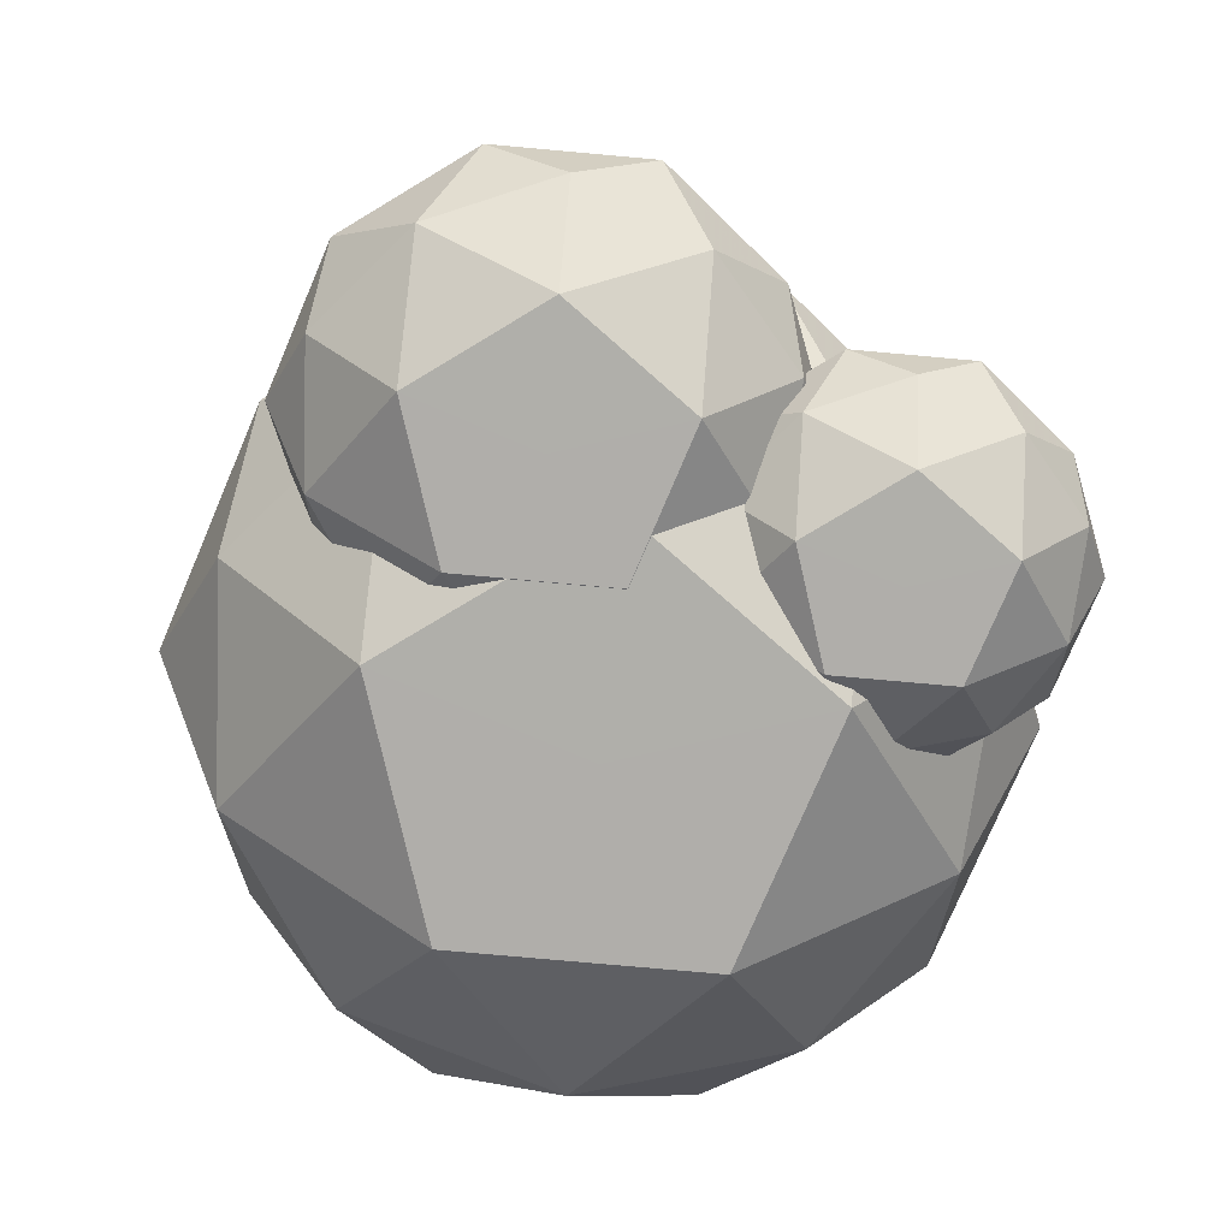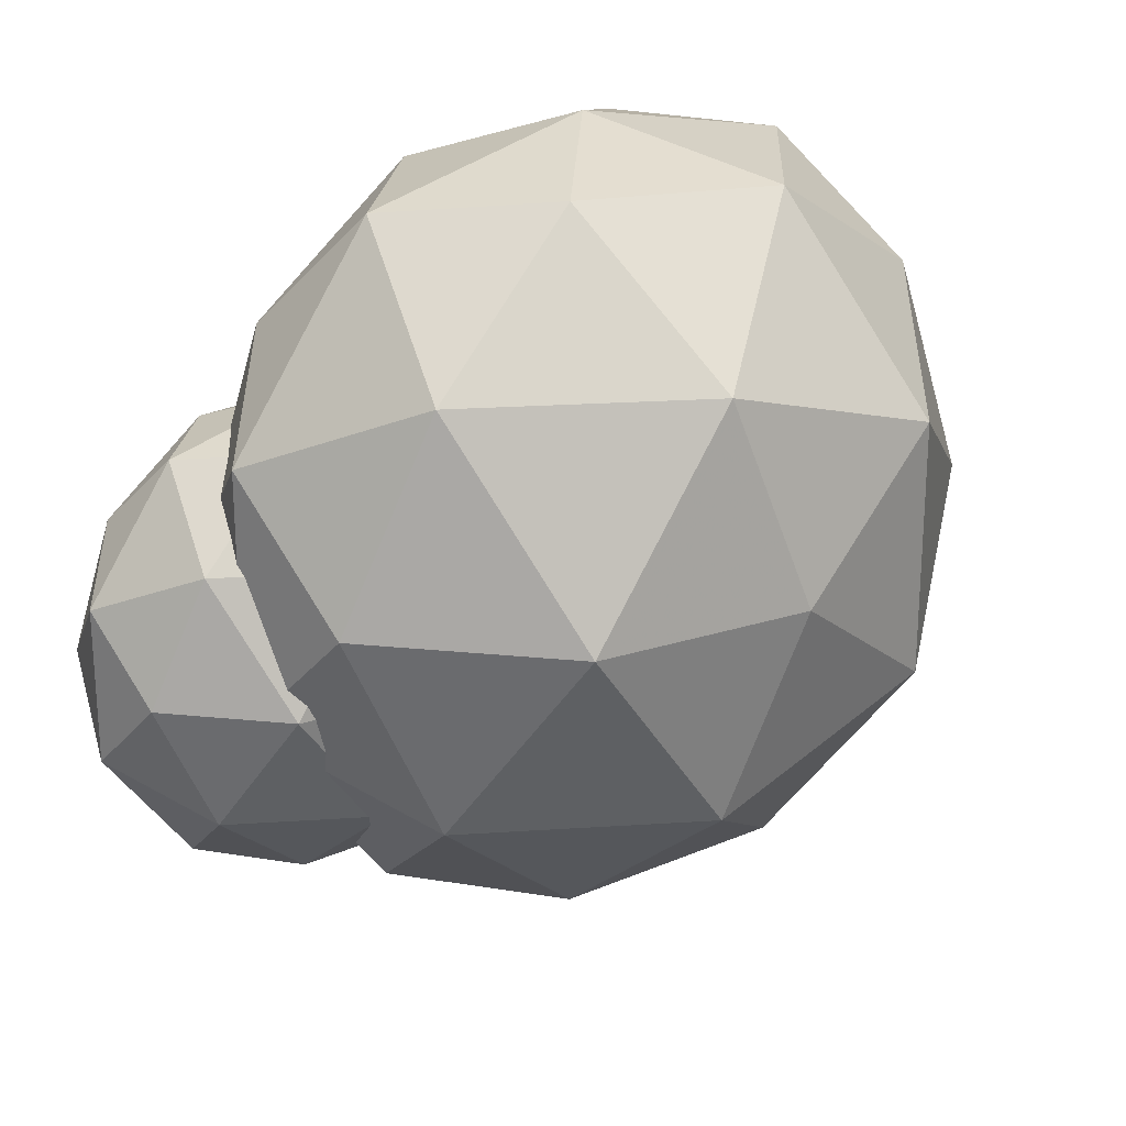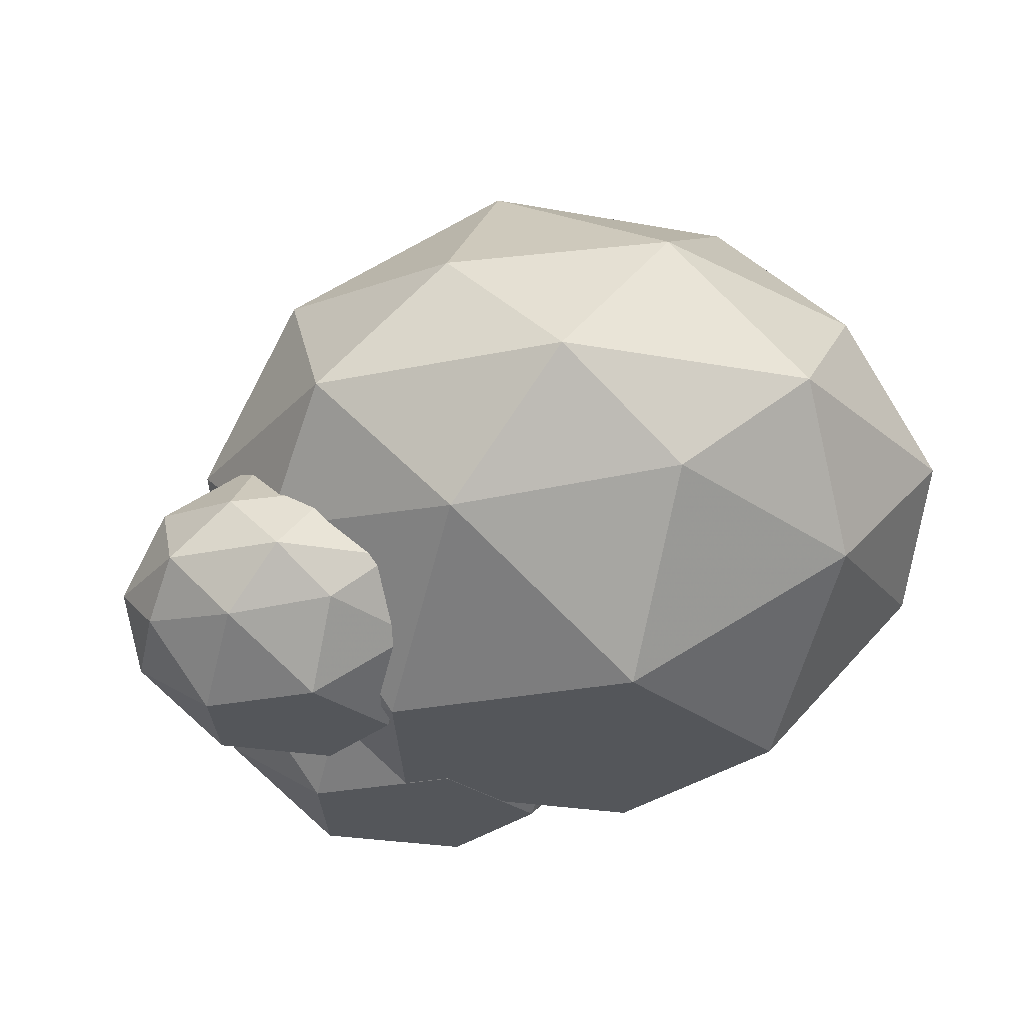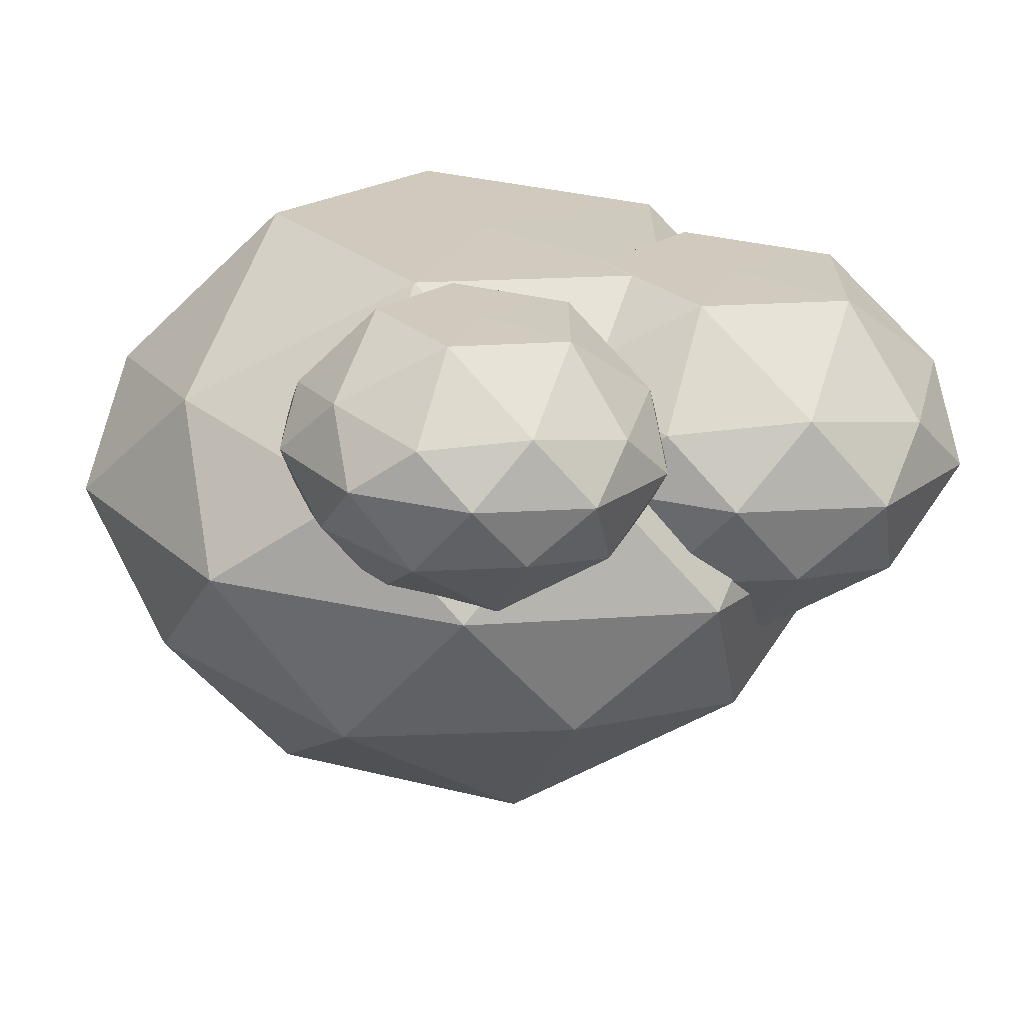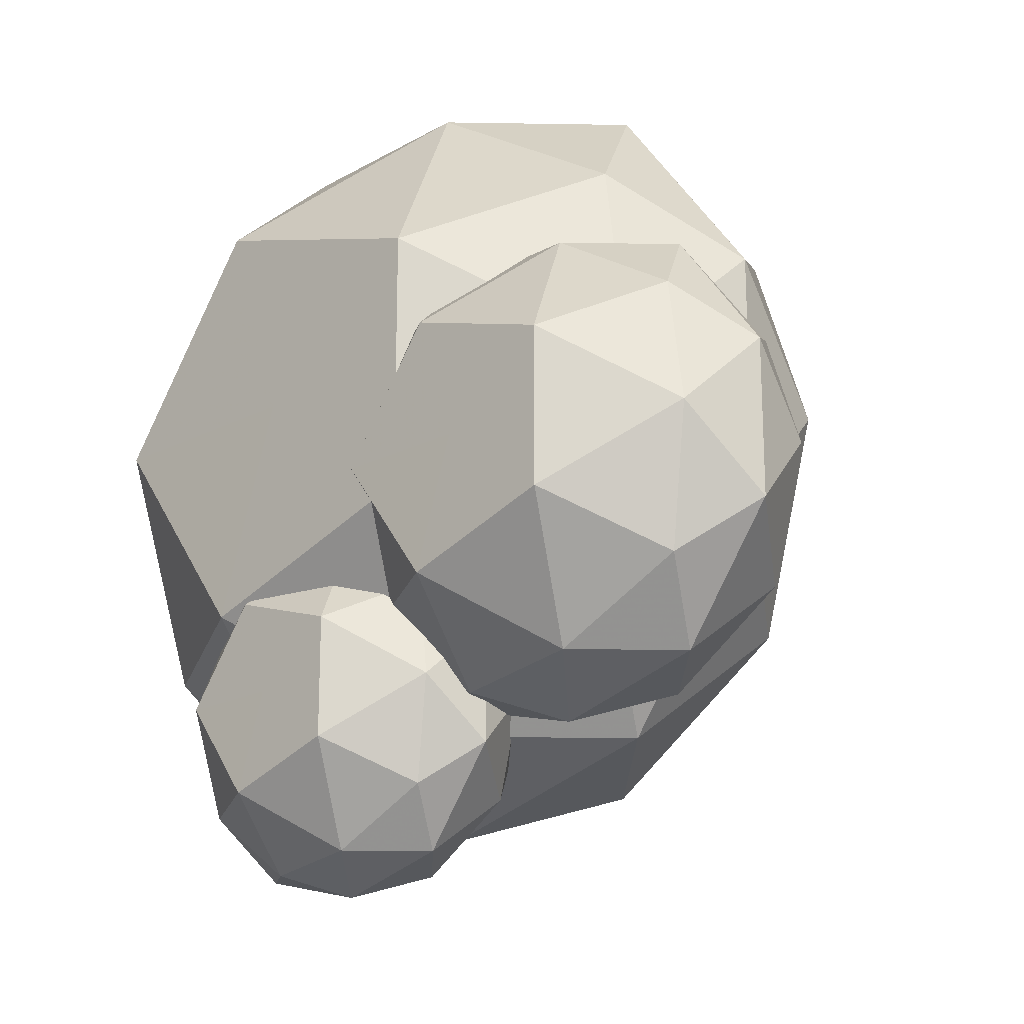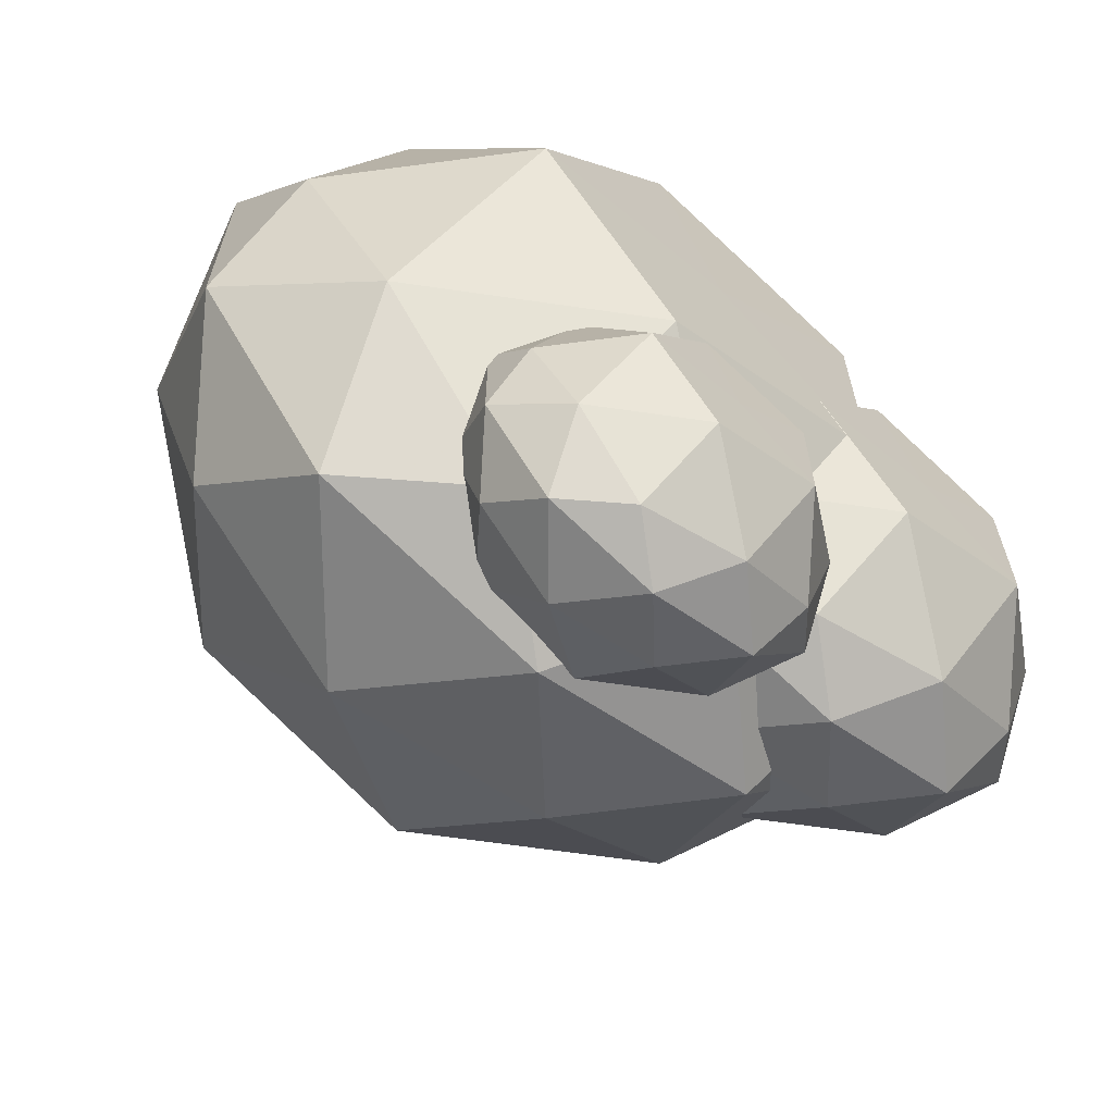
<metadata>
{"format":"obj","ext":"obj","renderer":"f3d","projection":"perspective","resolution":1024,"background":"white","views":[{"elev":-77.9,"azim":120.9,"up":"+Y"},{"elev":23.8,"azim":142.0,"up":"+Z"},{"elev":-25.3,"azim":-106.8,"up":"+Y"},{"elev":-67.3,"azim":-3.9,"up":"+Z"},{"elev":-20.0,"azim":43.2,"up":"+Z"},{"elev":-65.4,"azim":-40.0,"up":"+Z"}]}
</metadata>
<code>
o Icosphere.002_Icosphere.003
v 0.6022 0.001096 -0.2364
v 1.041 0.2464 0.08267
v 0.4344 0.2464 0.2799
v 0.05932 0.2464 -0.2364
v 0.4344 0.2464 -0.7527
v 1.041 0.2464 -0.5555
v 0.7699 0.5815 0.2799
v 0.163 0.5815 0.08267
v 0.163 0.5815 -0.5555
v 0.7699 0.5815 -0.7527
v 1.145 0.5815 -0.2364
v 0.6022 0.8806 -0.2364
v 0.5036 0.001557 0.06705
v 0.8603 0.001558 -0.04886
v 0.7617 0.1988 0.2546
v 1.118 0.1988 -0.2364
v 0.8603 0.001558 -0.4239
v 0.2831 0.001559 -0.2364
v 0.1845 0.1988 0.06705
v 0.5036 0.001557 -0.5398
v 0.1845 0.1988 -0.5398
v 0.7617 0.1988 -0.7274
v 1.179 0.3953 -0.04886
v 1.179 0.3953 -0.4239
v 0.6022 0.3953 0.3345
v 0.9589 0.3953 0.2546
v 0.02495 0.3953 -0.04886
v 0.2454 0.3953 0.2546
v 0.2454 0.3953 -0.7274
v 0.02495 0.3953 -0.4239
v 0.9589 0.3953 -0.7274
v 0.6022 0.3953 -0.8227
v 1.02 0.6292 0.06705
v 0.4426 0.6292 0.2546
v 0.08589 0.6292 -0.2364
v 0.4426 0.6292 -0.7274
v 1.02 0.6292 -0.5398
v 0.7007 0.8264 0.06705
v 0.9212 0.8264 -0.2364
v 0.344 0.8264 -0.04886
v 0.344 0.8264 -0.4239
v 0.7007 0.8264 -0.5398
f 1 14 13
f 2 14 16
f 1 13 18
f 1 18 20
f 1 20 17
f 2 16 23
f 3 15 25
f 4 19 27
f 5 21 29
f 6 22 31
f 2 23 26
f 3 25 28
f 4 27 30
f 5 29 32
f 6 31 24
f 7 33 38
f 8 34 40
f 9 35 41
f 10 36 42
f 11 37 39
f 13 15 3
f 13 14 15
f 14 2 15
f 16 17 6
f 16 14 17
f 14 1 17
f 18 19 4
f 18 13 19
f 13 3 19
f 20 21 5
f 20 18 21
f 18 4 21
f 17 22 6
f 17 20 22
f 20 5 22
f 23 24 11
f 23 16 24
f 16 6 24
f 25 26 7
f 25 15 26
f 15 2 26
f 27 28 8
f 27 19 28
f 19 3 28
f 29 30 9
f 29 21 30
f 21 4 30
f 31 32 10
f 31 22 32
f 22 5 32
f 26 33 7
f 26 23 33
f 23 11 33
f 28 34 8
f 28 25 34
f 25 7 34
f 30 35 9
f 30 27 35
f 27 8 35
f 32 36 10
f 32 29 36
f 29 9 36
f 24 37 11
f 24 31 37
f 31 10 37
f 38 39 12
f 38 33 39
f 33 11 39
f 40 38 12
f 40 34 38
f 34 7 38
f 41 40 12
f 41 35 40
f 35 8 40
f 42 41 12
f 42 36 41
f 36 9 41
f 39 42 12
f 39 37 42
f 37 10 42
o Icosphere.001_Icosphere.002
v 0 0.000825 -0.7161
v 0.3303 0.1853 -0.4761
v -0.1262 0.1853 -0.3278
v -0.4083 0.1853 -0.7161
v -0.1262 0.1853 -1.104
v 0.3303 0.1853 -0.9561
v 0.1262 0.4374 -0.3278
v -0.3303 0.4374 -0.4761
v -0.3303 0.4374 -0.9561
v 0.1262 0.4374 -1.104
v 0.4083 0.4374 -0.7161
v 0 0.6624 -0.7161
v -0.07416 0.001171 -0.4879
v 0.1942 0.001172 -0.575
v 0.12 0.1495 -0.3468
v 0.3883 0.1495 -0.7161
v 0.1942 0.001172 -0.8572
v -0.24 0.001173 -0.7161
v -0.3141 0.1495 -0.4879
v -0.07416 0.001171 -0.9443
v -0.3141 0.1495 -0.9443
v 0.12 0.1495 -1.085
v 0.4341 0.2973 -0.575
v 0.4341 0.2973 -0.8572
v 0 0.2973 -0.2867
v 0.2683 0.2973 -0.3468
v -0.4341 0.2973 -0.575
v -0.2683 0.2973 -0.3468
v -0.2683 0.2973 -1.085
v -0.4341 0.2973 -0.8572
v 0.2683 0.2973 -1.085
v 0 0.2973 -1.157
v 0.3141 0.4732 -0.4879
v -0.12 0.4732 -0.3468
v -0.3883 0.4732 -0.7161
v -0.12 0.4732 -1.085
v 0.3141 0.4732 -0.9443
v 0.07416 0.6215 -0.4879
v 0.24 0.6215 -0.7161
v -0.1942 0.6215 -0.575
v -0.1942 0.6215 -0.8572
v 0.07416 0.6215 -0.9443
f 43 56 55
f 44 56 58
f 43 55 60
f 43 60 62
f 43 62 59
f 44 58 65
f 45 57 67
f 46 61 69
f 47 63 71
f 48 64 73
f 44 65 68
f 45 67 70
f 46 69 72
f 47 71 74
f 48 73 66
f 49 75 80
f 50 76 82
f 51 77 83
f 52 78 84
f 53 79 81
f 55 57 45
f 55 56 57
f 56 44 57
f 58 59 48
f 58 56 59
f 56 43 59
f 60 61 46
f 60 55 61
f 55 45 61
f 62 63 47
f 62 60 63
f 60 46 63
f 59 64 48
f 59 62 64
f 62 47 64
f 65 66 53
f 65 58 66
f 58 48 66
f 67 68 49
f 67 57 68
f 57 44 68
f 69 70 50
f 69 61 70
f 61 45 70
f 71 72 51
f 71 63 72
f 63 46 72
f 73 74 52
f 73 64 74
f 64 47 74
f 68 75 49
f 68 65 75
f 65 53 75
f 70 76 50
f 70 67 76
f 67 49 76
f 72 77 51
f 72 69 77
f 69 50 77
f 74 78 52
f 74 71 78
f 71 51 78
f 66 79 53
f 66 73 79
f 73 52 79
f 80 81 54
f 80 75 81
f 75 53 81
f 82 80 54
f 82 76 80
f 76 49 80
f 83 82 54
f 83 77 82
f 77 50 82
f 84 83 54
f 84 78 83
f 78 51 83
f 81 84 54
f 81 79 84
f 79 52 84
o Icosphere_Icosphere.001
v 0 0.001806 0
v 0.7236 0.406 0.5257
v -0.2764 0.406 0.8506
v -0.8944 0.406 0
v -0.2764 0.406 -0.8506
v 0.7236 0.406 -0.5257
v 0.2764 0.9582 0.8506
v -0.7236 0.9582 0.5257
v -0.7236 0.9582 -0.5257
v 0.2764 0.9582 -0.8506
v 0.8944 0.9582 0
v 0 1.451 0
v -0.1625 0.002566 0.5
v 0.4253 0.002567 0.309
v 0.2629 0.3275 0.809
v 0.8506 0.3275 0
v 0.4253 0.002567 -0.309
v -0.5257 0.002569 0
v -0.6882 0.3275 0.5
v -0.1625 0.002566 -0.5
v -0.6882 0.3275 -0.5
v 0.2629 0.3275 -0.809
v 0.9511 0.6514 0.309
v 0.9511 0.6514 -0.309
v 0 0.6514 0.9407
v 0.5878 0.6514 0.809
v -0.9511 0.6514 0.309
v -0.5878 0.6514 0.809
v -0.5878 0.6514 -0.809
v -0.9511 0.6514 -0.309
v 0.5878 0.6514 -0.809
v 0 0.6514 -0.9661
v 0.6882 1.037 0.5
v -0.2629 1.037 0.809
v -0.8506 1.037 0
v -0.2629 1.037 -0.809
v 0.6882 1.037 -0.5
v 0.1625 1.362 0.5
v 0.5257 1.362 0
v -0.4253 1.362 0.309
v -0.4253 1.362 -0.309
v 0.1625 1.362 -0.5
f 85 98 97
f 86 98 100
f 85 97 102
f 85 102 104
f 85 104 101
f 86 100 107
f 87 99 109
f 88 103 111
f 89 105 113
f 90 106 115
f 86 107 110
f 87 109 112
f 88 111 114
f 89 113 116
f 90 115 108
f 91 117 122
f 92 118 124
f 93 119 125
f 94 120 126
f 95 121 123
f 97 99 87
f 97 98 99
f 98 86 99
f 100 101 90
f 100 98 101
f 98 85 101
f 102 103 88
f 102 97 103
f 97 87 103
f 104 105 89
f 104 102 105
f 102 88 105
f 101 106 90
f 101 104 106
f 104 89 106
f 107 108 95
f 107 100 108
f 100 90 108
f 109 110 91
f 109 99 110
f 99 86 110
f 111 112 92
f 111 103 112
f 103 87 112
f 113 114 93
f 113 105 114
f 105 88 114
f 115 116 94
f 115 106 116
f 106 89 116
f 110 117 91
f 110 107 117
f 107 95 117
f 112 118 92
f 112 109 118
f 109 91 118
f 114 119 93
f 114 111 119
f 111 92 119
f 116 120 94
f 116 113 120
f 113 93 120
f 108 121 95
f 108 115 121
f 115 94 121
f 122 123 96
f 122 117 123
f 117 95 123
f 124 122 96
f 124 118 122
f 118 91 122
f 125 124 96
f 125 119 124
f 119 92 124
f 126 125 96
f 126 120 125
f 120 93 125
f 123 126 96
f 123 121 126
f 121 94 126

</code>
